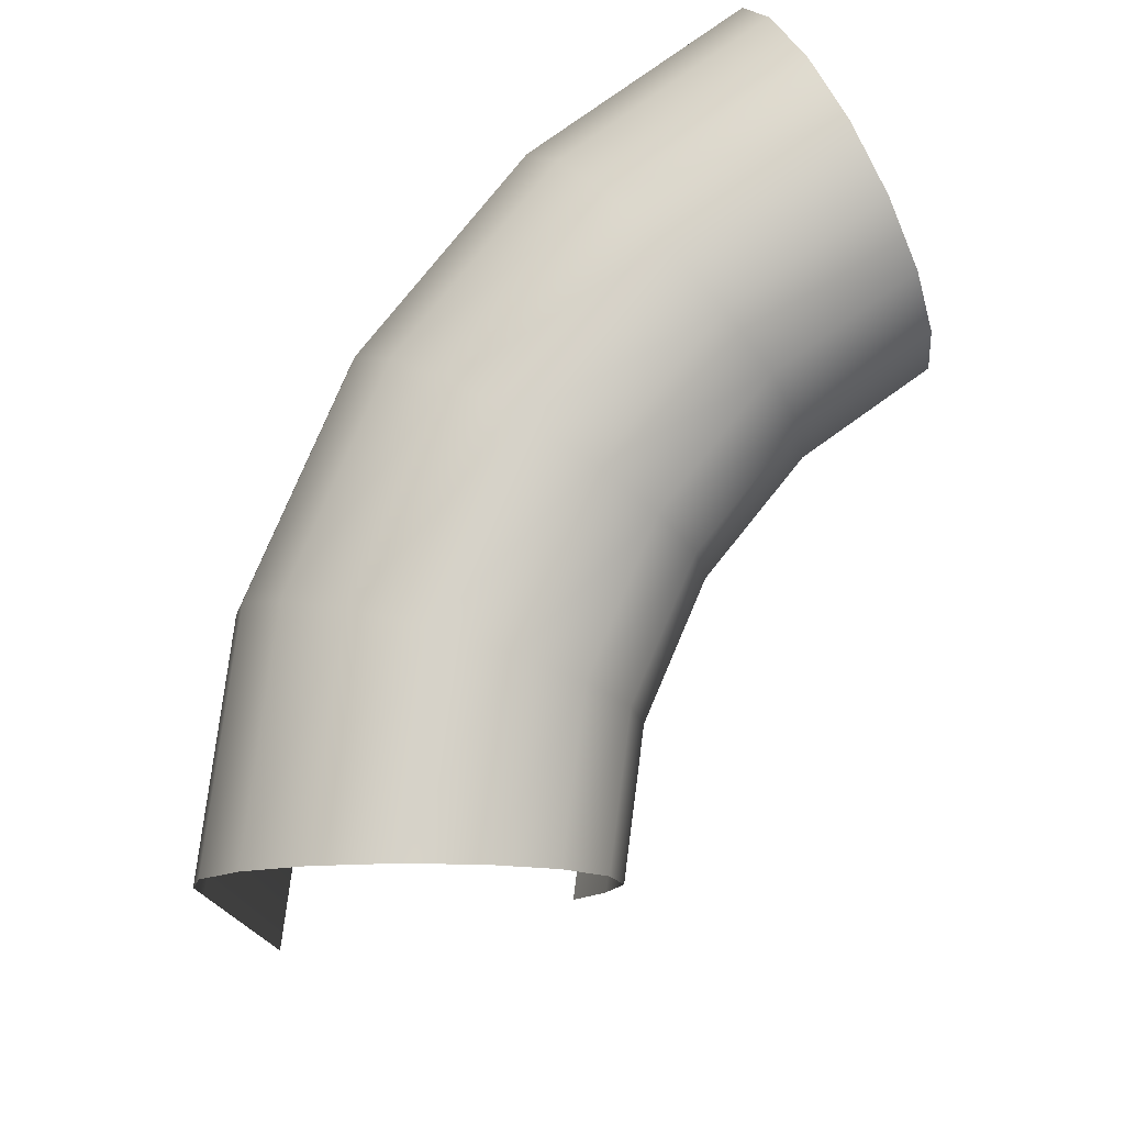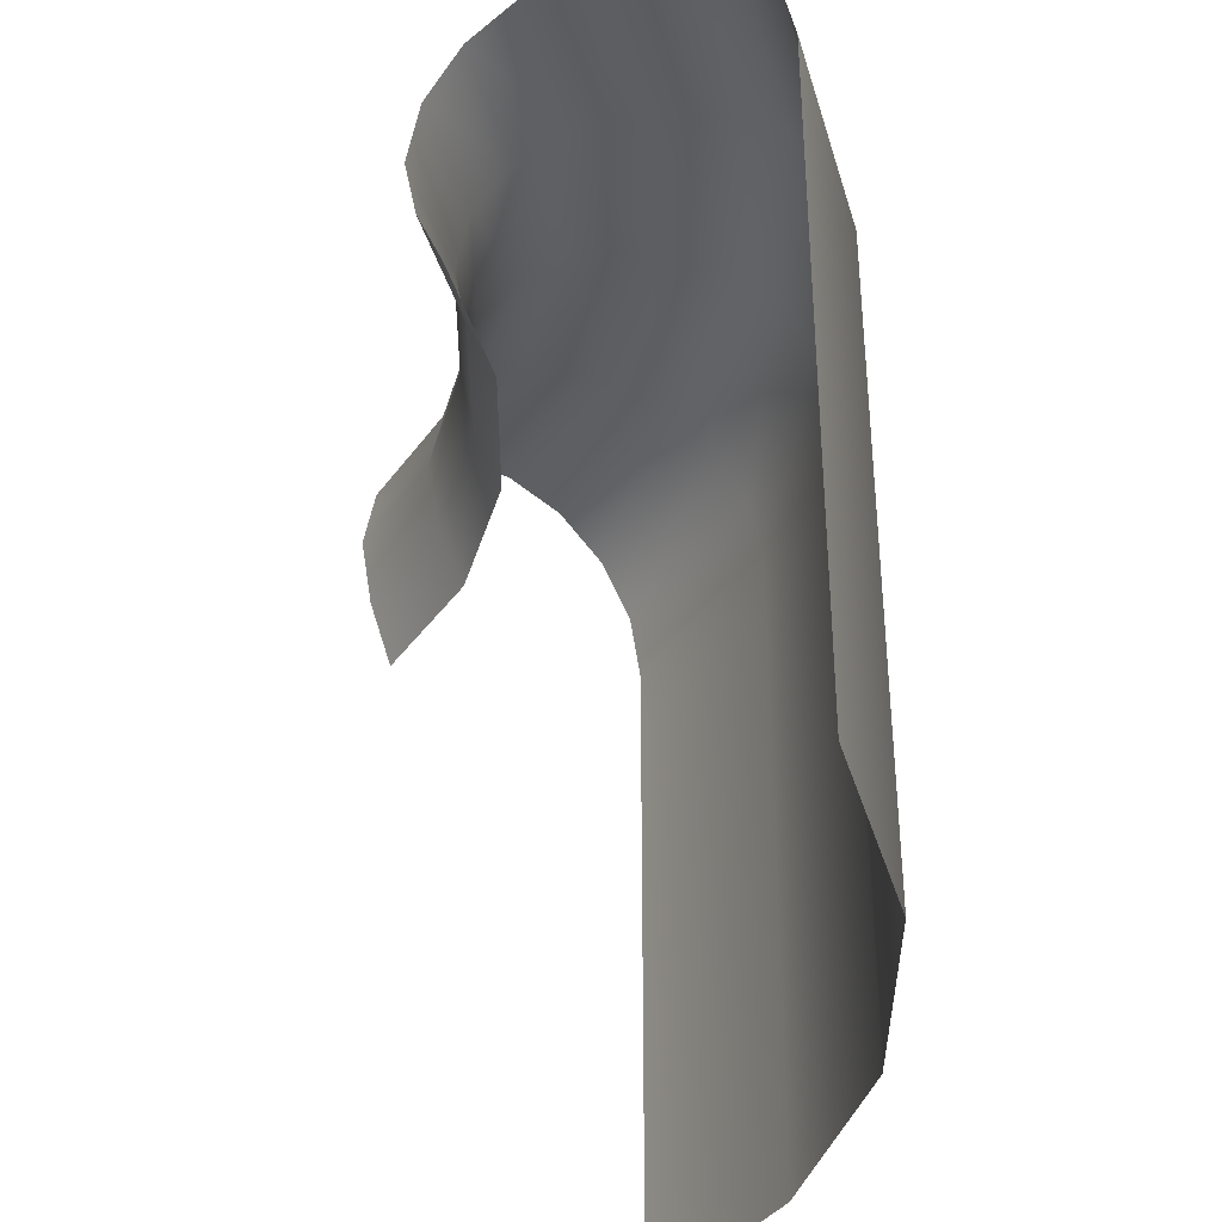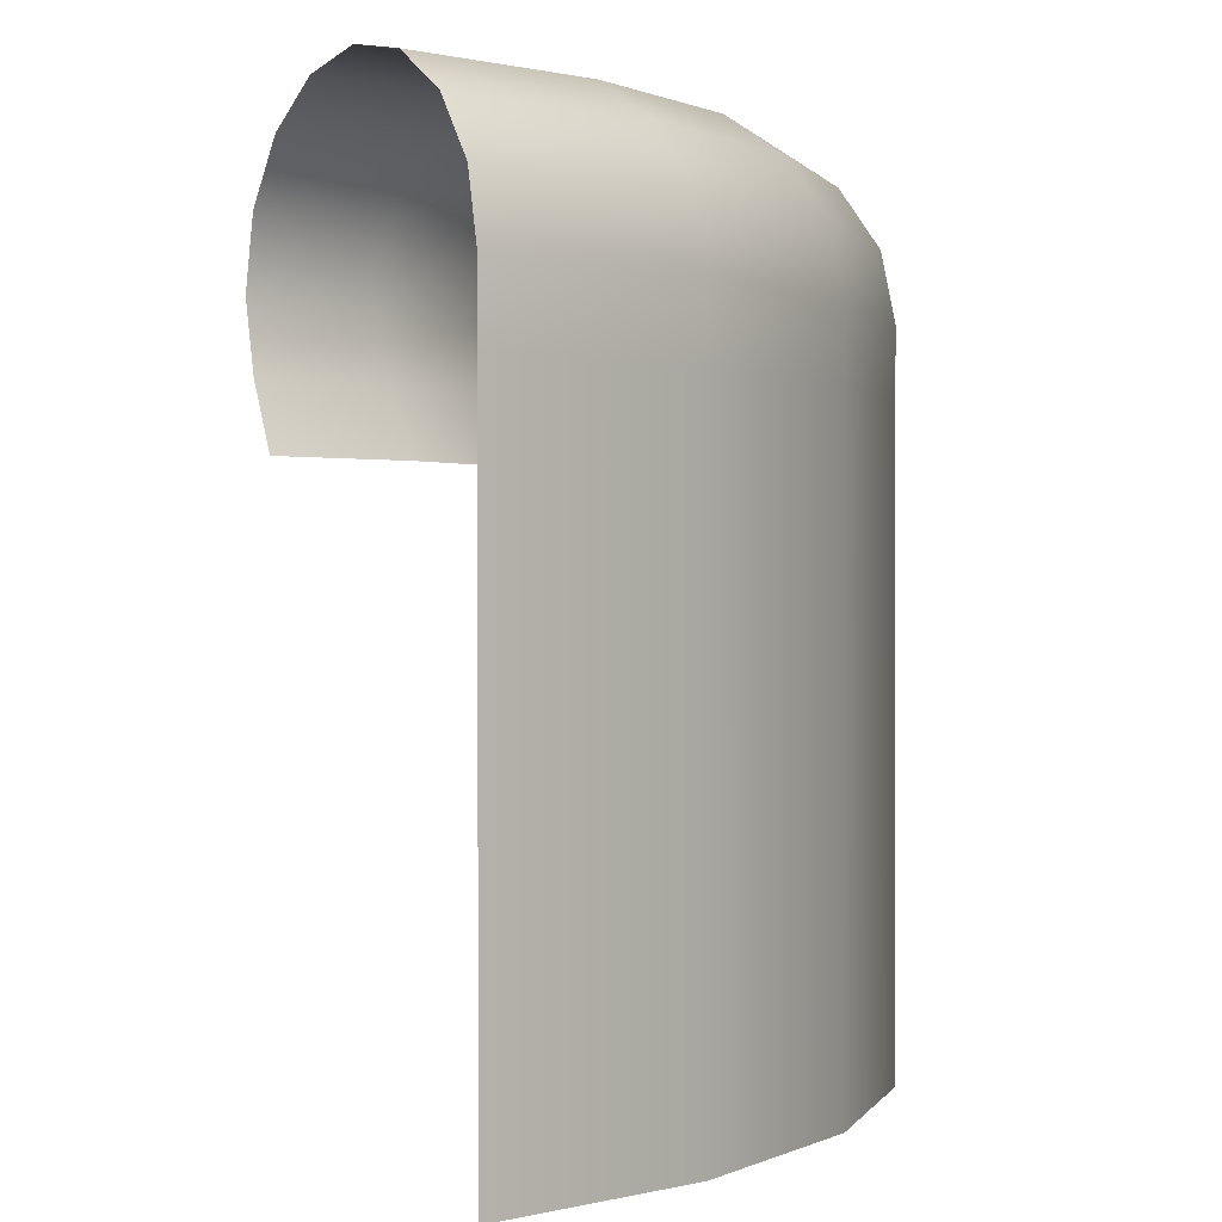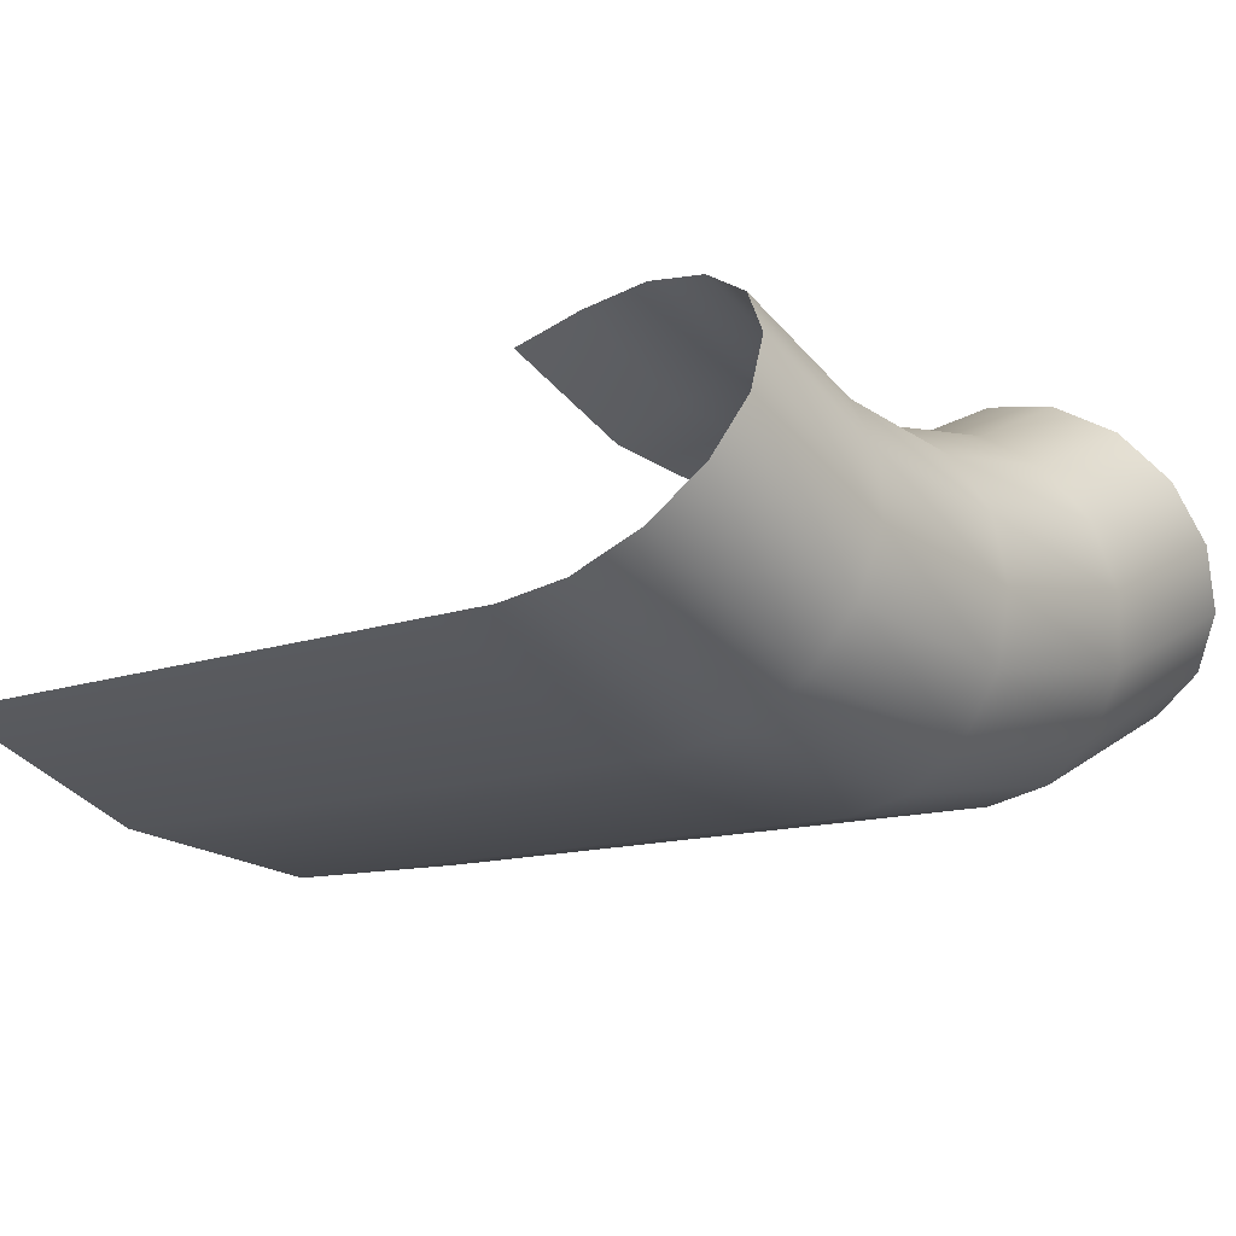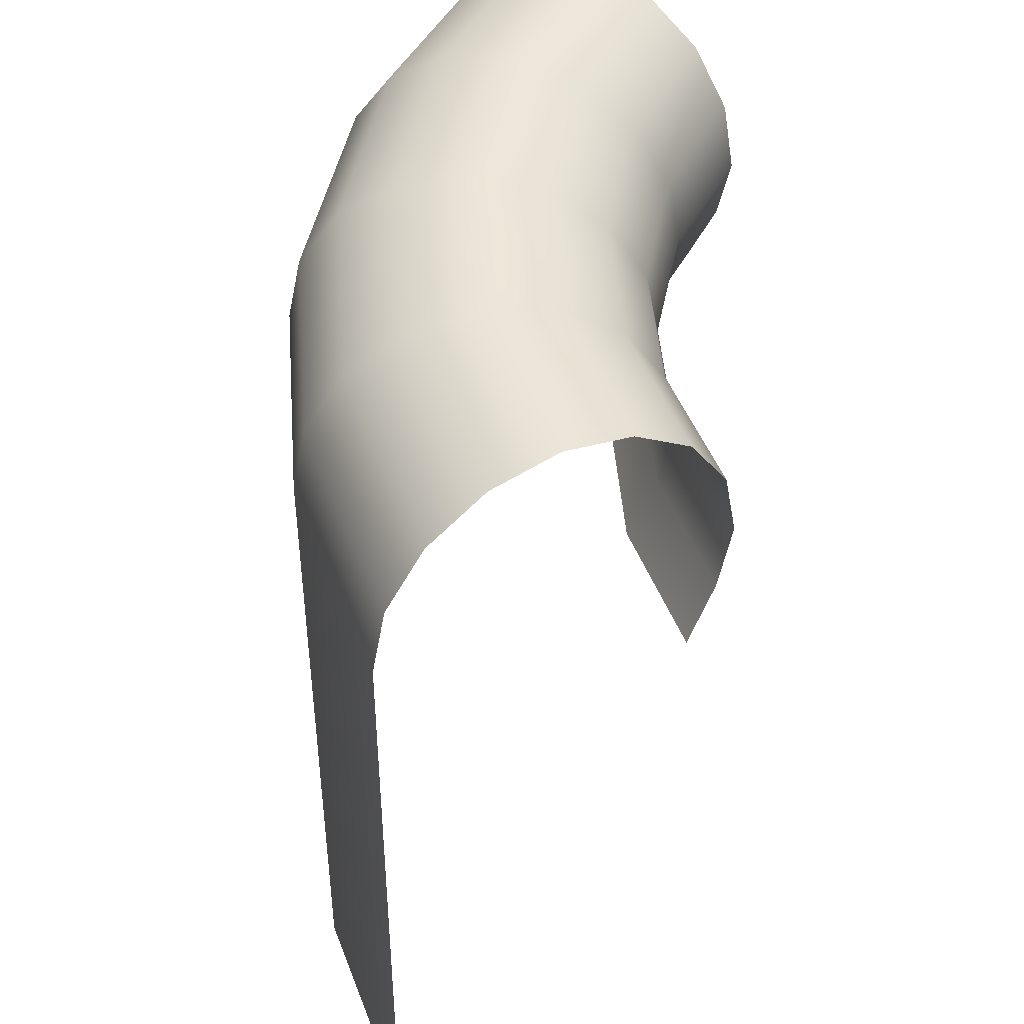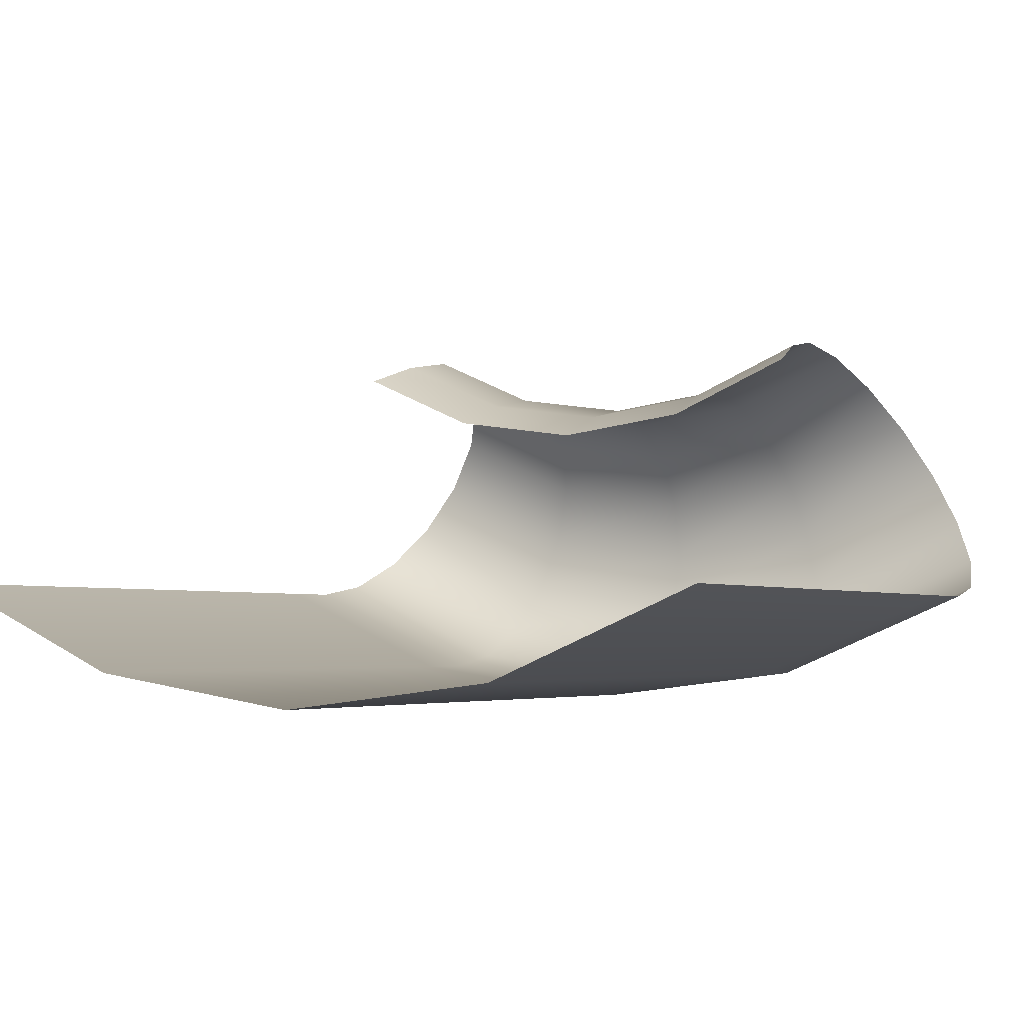
<metadata>
{"format":"obj","ext":"obj","renderer":"f3d","projection":"perspective","resolution":1024,"background":"white","views":[{"elev":77.6,"azim":-58.5,"up":"+Y"},{"elev":-37.7,"azim":82.9,"up":"+Y"},{"elev":0.6,"azim":114.6,"up":"+Y"},{"elev":-12.1,"azim":131.0,"up":"+Z"},{"elev":46.3,"azim":-86.0,"up":"+Y"},{"elev":-3.3,"azim":30.1,"up":"+Z"}]}
</metadata>
<code>
g Plane004
v -0.9746 0.3993 -1.212
v -0.5178 0.3993 -1.417
v -0.5178 0.5503 -1.417
v -0.9746 0.5503 -1.212
v -0.02282 0.5503 -1.491
v -0.02282 0.3993 -1.491
v 0.4739 0.5503 -1.429
v 0.4739 0.3993 -1.429
v 0.9356 0.5503 -1.236
v 0.9356 0.3993 -1.236
v -0.5178 0.7014 -1.417
v -0.9746 0.7014 -1.212
v -0.02282 0.7014 -1.491
v 0.4739 0.7014 -1.429
v 0.9356 0.7014 -1.236
v -0.5178 0.8524 -1.417
v -0.9746 0.8524 -1.212
v -0.02282 0.8524 -1.491
v 0.4739 0.8524 -1.429
v 0.9356 0.8524 -1.236
v -0.5178 1.003 -1.417
v -0.9746 1.003 -1.212
v -0.02282 1.003 -1.491
v 0.4739 1.003 -1.429
v 0.9356 1.003 -1.236
v -0.5178 1.154 -1.417
v -0.9746 1.154 -1.212
v -0.02282 1.154 -1.491
v 0.4739 1.154 -1.429
v 0.9356 1.154 -1.236
v -0.5178 1.305 -1.417
v -0.9746 1.305 -1.212
v -0.02282 1.305 -1.491
v 0.4739 1.305 -1.429
v 0.9356 1.305 -1.236
v -0.5178 1.456 -1.417
v -0.9746 1.456 -1.212
v -0.02282 1.456 -1.491
v 0.4739 1.456 -1.429
v 0.9356 1.456 -1.236
v -0.5178 1.608 -1.417
v -0.9746 1.608 -1.212
v -0.02282 1.608 -1.491
v 0.4739 1.608 -1.429
v 0.9356 1.608 -1.236
v -0.5178 1.759 -1.417
v -0.9746 1.759 -1.212
v -0.02282 1.759 -1.491
v 0.4739 1.759 -1.429
v 0.9356 1.759 -1.236
v -0.5178 1.91 -1.417
v -0.9746 1.91 -1.212
v -0.02282 1.91 -1.491
v 0.4739 1.91 -1.429
v 0.9356 1.91 -1.236
v -0.5096 2.057 -1.389
v -0.9591 2.057 -1.187
v -0.02246 2.057 -1.462
v 0.4663 2.057 -1.401
v 0.9207 2.057 -1.21
v -0.4861 2.181 -1.309
v -0.9149 2.181 -1.116
v -0.02142 2.181 -1.378
v 0.4448 2.181 -1.32
v 0.8782 2.181 -1.139
v -0.451 2.264 -1.189
v -0.8487 2.264 -1.01
v -0.01987 2.264 -1.253
v 0.4127 2.264 -1.199
v 0.8147 2.264 -1.031
v -0.4095 2.293 -1.047
v -0.7708 2.293 -0.8854
v -0.01805 2.293 -1.106
v 0.3748 2.293 -1.057
v 0.7399 2.293 -0.9041
v -0.3682 2.263 -0.9062
v -0.6929 2.263 -0.7606
v -0.01623 2.263 -0.9589
v 0.3369 2.263 -0.9149
v 0.6652 2.263 -0.7774
v -0.3332 2.18 -0.7868
v -0.6271 2.18 -0.6551
v -0.01468 2.18 -0.8346
v 0.3049 2.18 -0.7947
v 0.602 2.18 -0.6703
v -0.31 2.054 -0.7075
v -0.5833 2.054 -0.5849
v -0.01366 2.054 -0.7519
v 0.2836 2.054 -0.7148
v 0.56 2.054 -0.5991
v -0.302 1.907 -0.6803
v -0.5683 1.907 -0.5609
v -0.01331 1.907 -0.7236
v 0.2764 1.907 -0.6875
v 0.5456 1.907 -0.5747
v -0.3105 1.76 -0.7094
v -0.5844 1.76 -0.5866
v -0.01368 1.76 -0.7539
v 0.2842 1.76 -0.7168
v 0.561 1.76 -0.6008
v -0.3271 1.621 -0.766
v -0.6156 1.621 -0.6367
v -0.01442 1.621 -0.8129
v 0.2993 1.621 -0.7738
v 0.591 1.621 -0.6516
g Plane004_0
f 3 2 1
f 4 3 1
f 3 5 2
f 5 6 2
f 5 7 6
f 7 8 6
f 7 9 8
f 9 10 8
f 11 3 4
f 12 11 4
f 13 5 3
f 11 13 3
f 14 7 5
f 13 14 5
f 15 9 7
f 14 15 7
f 16 11 12
f 17 16 12
f 18 13 11
f 16 18 11
f 19 14 13
f 18 19 13
f 20 15 14
f 19 20 14
f 21 16 17
f 22 21 17
f 23 18 16
f 21 23 16
f 24 19 18
f 23 24 18
f 25 20 19
f 24 25 19
f 26 21 22
f 27 26 22
f 28 23 21
f 26 28 21
f 29 24 23
f 28 29 23
f 30 25 24
f 29 30 24
f 31 26 27
f 32 31 27
f 33 28 26
f 31 33 26
f 34 29 28
f 33 34 28
f 35 30 29
f 34 35 29
f 36 31 32
f 37 36 32
f 38 33 31
f 36 38 31
f 39 34 33
f 38 39 33
f 40 35 34
f 39 40 34
f 41 36 37
f 42 41 37
f 43 38 36
f 41 43 36
f 44 39 38
f 43 44 38
f 45 40 39
f 44 45 39
f 46 41 42
f 47 46 42
f 48 43 41
f 46 48 41
f 49 44 43
f 48 49 43
f 50 45 44
f 49 50 44
f 51 46 47
f 52 51 47
f 53 48 46
f 51 53 46
f 54 49 48
f 53 54 48
f 55 50 49
f 54 55 49
f 56 51 52
f 57 56 52
f 58 53 51
f 56 58 51
f 59 54 53
f 58 59 53
f 60 55 54
f 59 60 54
f 61 56 57
f 62 61 57
f 63 58 56
f 61 63 56
f 64 59 58
f 63 64 58
f 65 60 59
f 64 65 59
f 66 61 62
f 67 66 62
f 68 63 61
f 66 68 61
f 69 64 63
f 68 69 63
f 70 65 64
f 69 70 64
f 71 66 67
f 72 71 67
f 73 68 66
f 71 73 66
f 74 69 68
f 73 74 68
f 75 70 69
f 74 75 69
f 76 71 72
f 77 76 72
f 78 73 71
f 76 78 71
f 79 74 73
f 78 79 73
f 80 75 74
f 79 80 74
f 81 76 77
f 82 81 77
f 83 78 76
f 81 83 76
f 84 79 78
f 83 84 78
f 85 80 79
f 84 85 79
f 86 81 82
f 87 86 82
f 88 83 81
f 86 88 81
f 89 84 83
f 88 89 83
f 90 85 84
f 89 90 84
f 91 86 87
f 92 91 87
f 93 88 86
f 91 93 86
f 94 89 88
f 93 94 88
f 95 90 89
f 94 95 89
f 96 91 92
f 97 96 92
f 98 93 91
f 96 98 91
f 99 94 93
f 98 99 93
f 100 95 94
f 99 100 94
f 101 96 97
f 102 101 97
f 103 98 96
f 101 103 96
f 104 99 98
f 103 104 98
f 105 100 99
f 104 105 99

</code>
